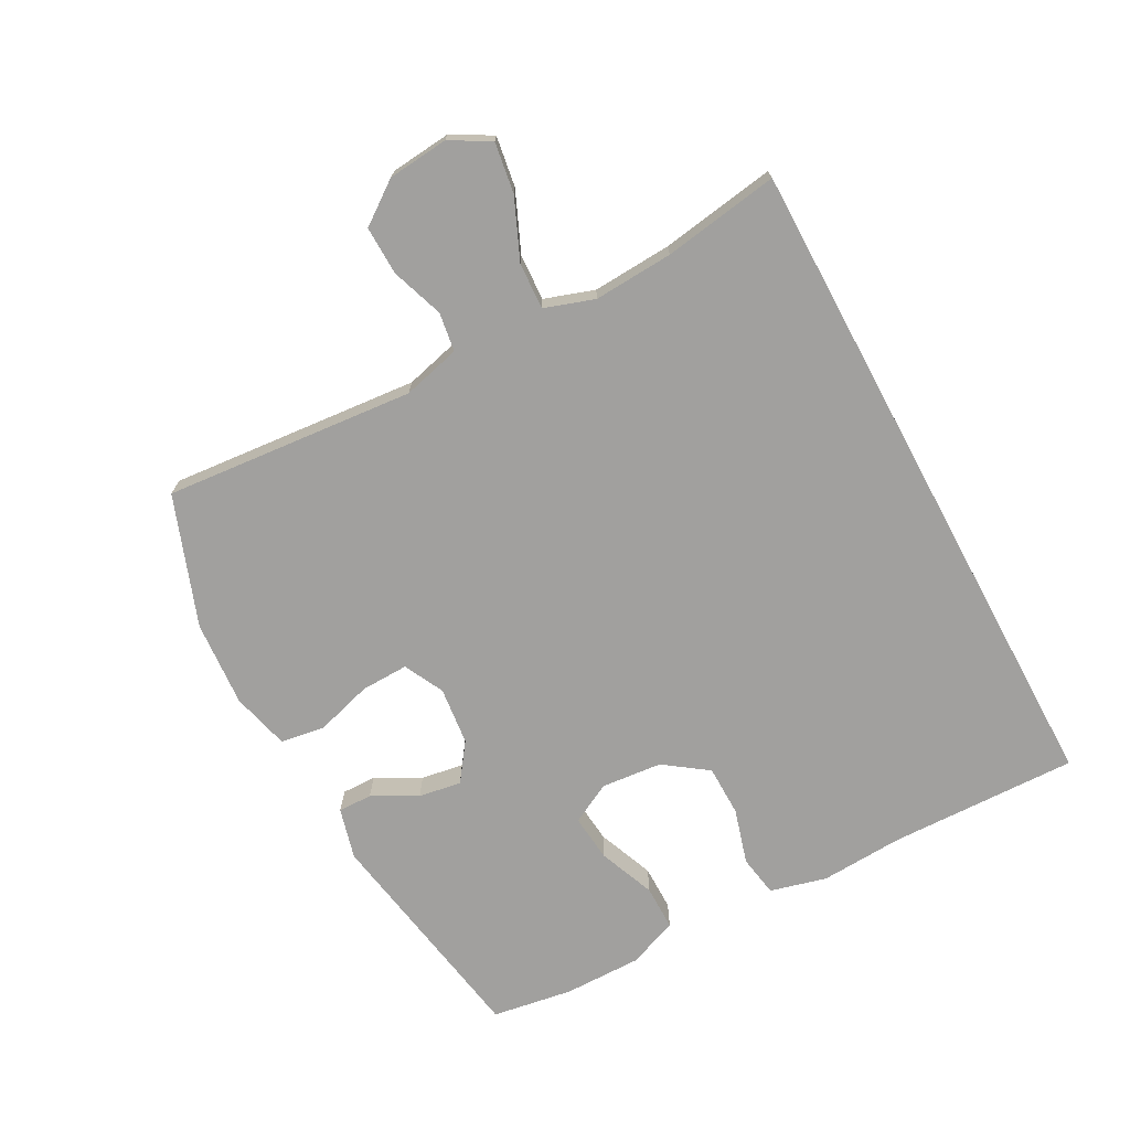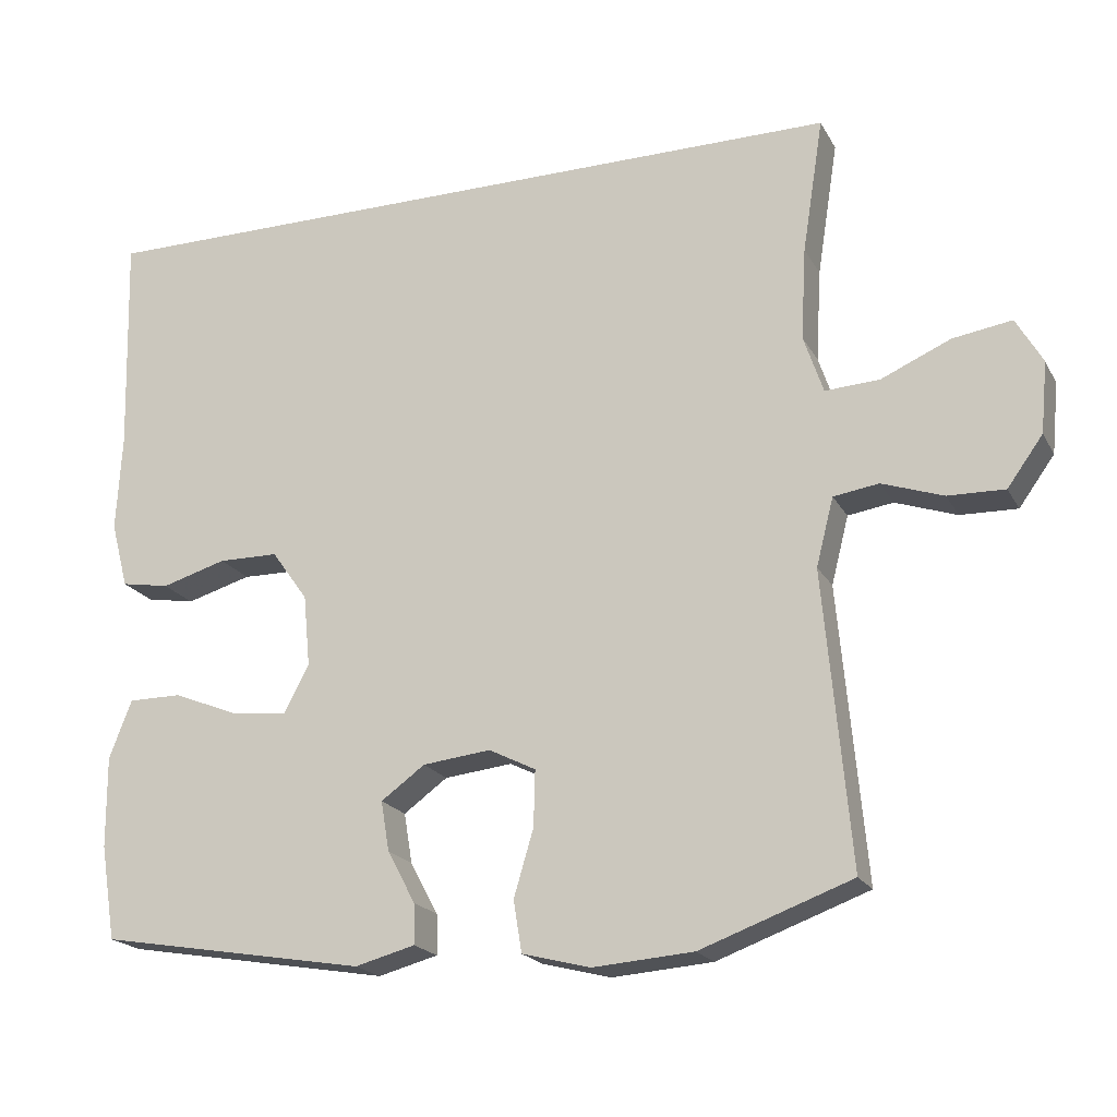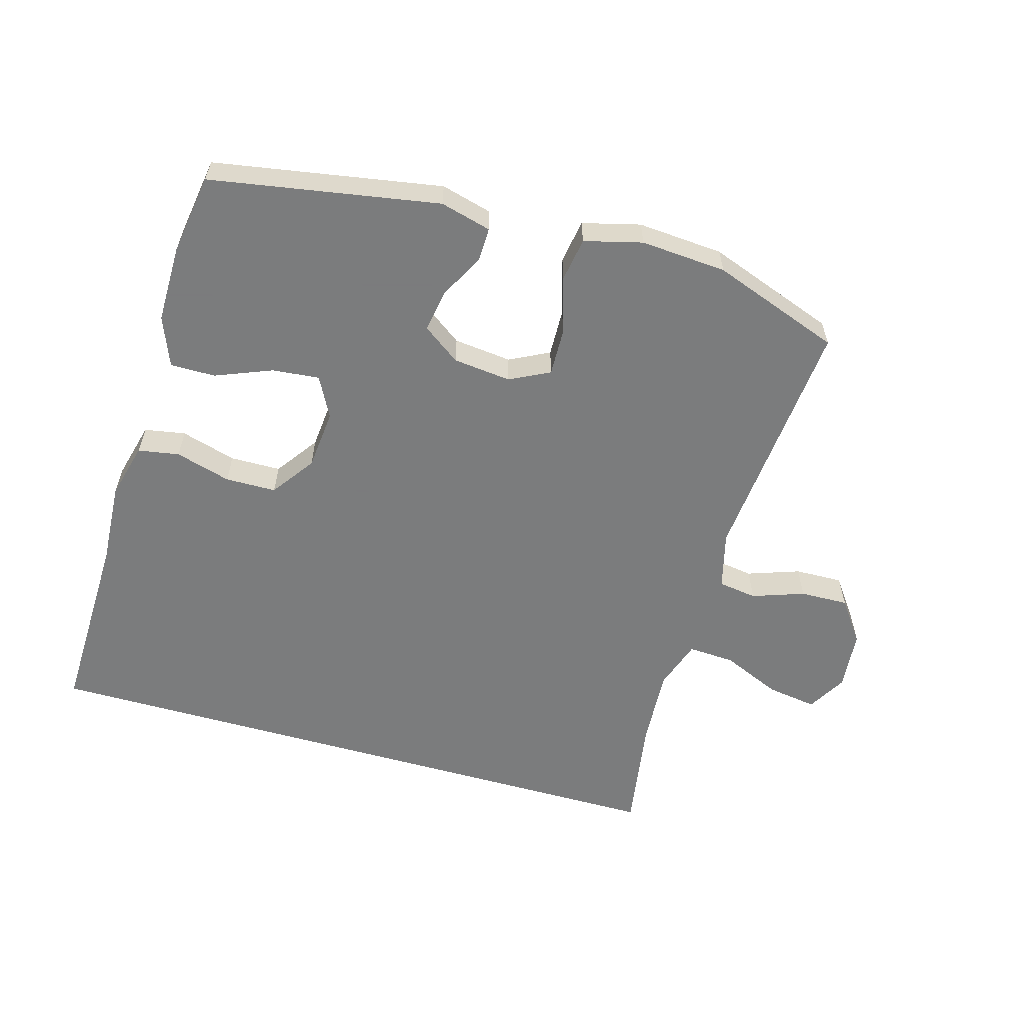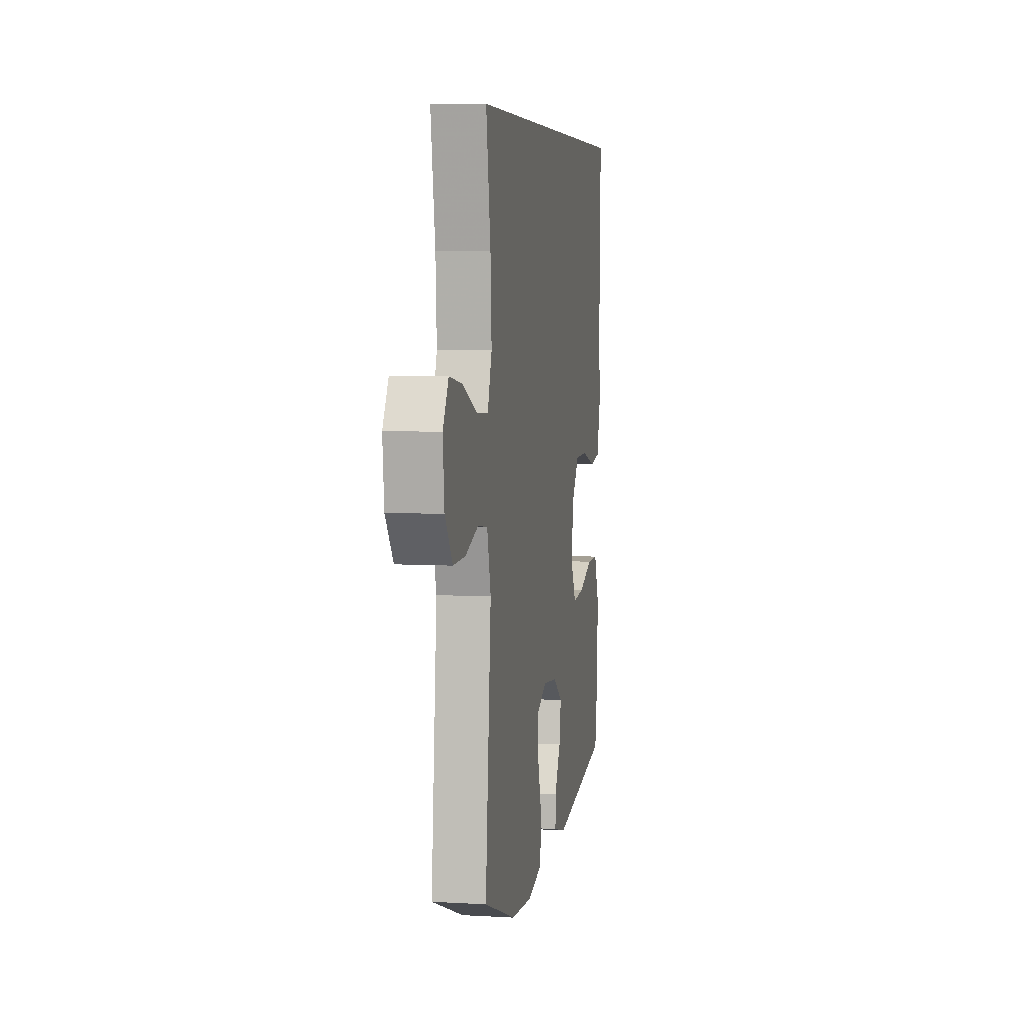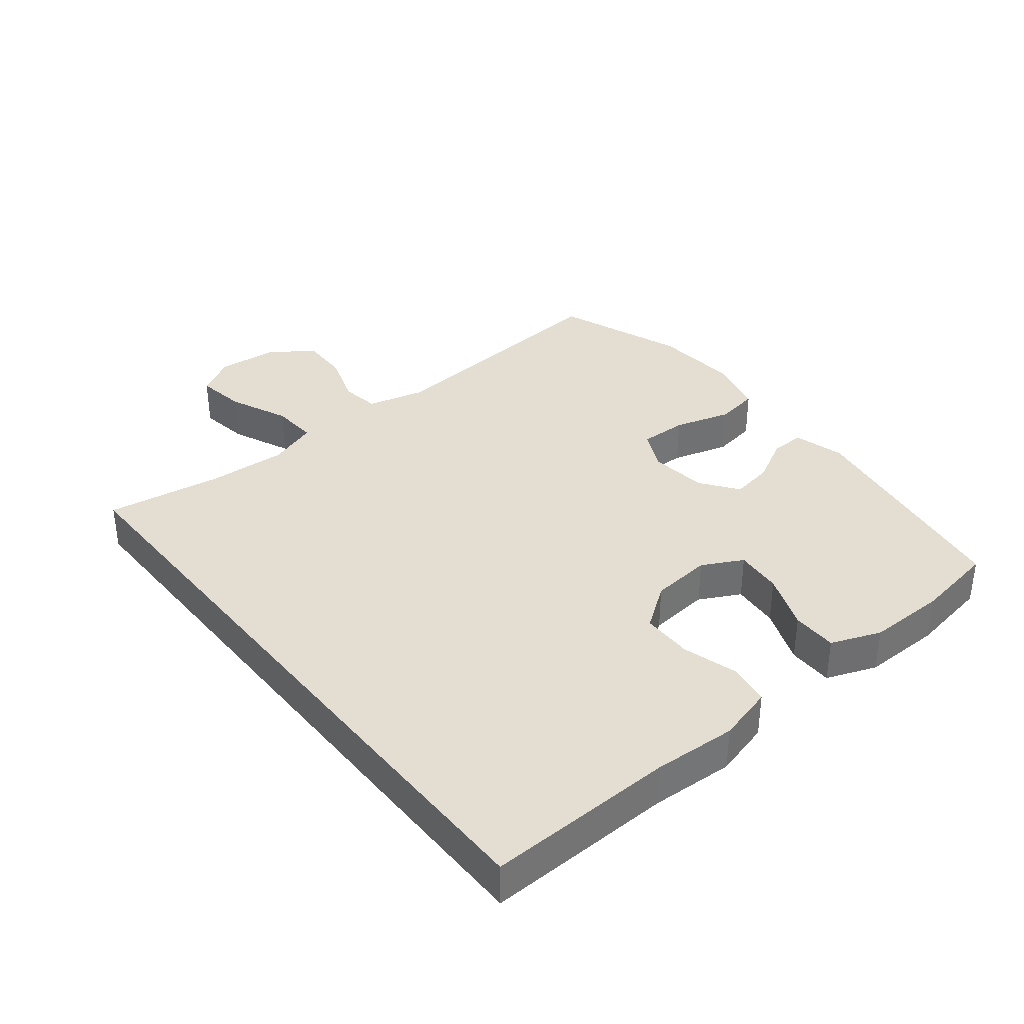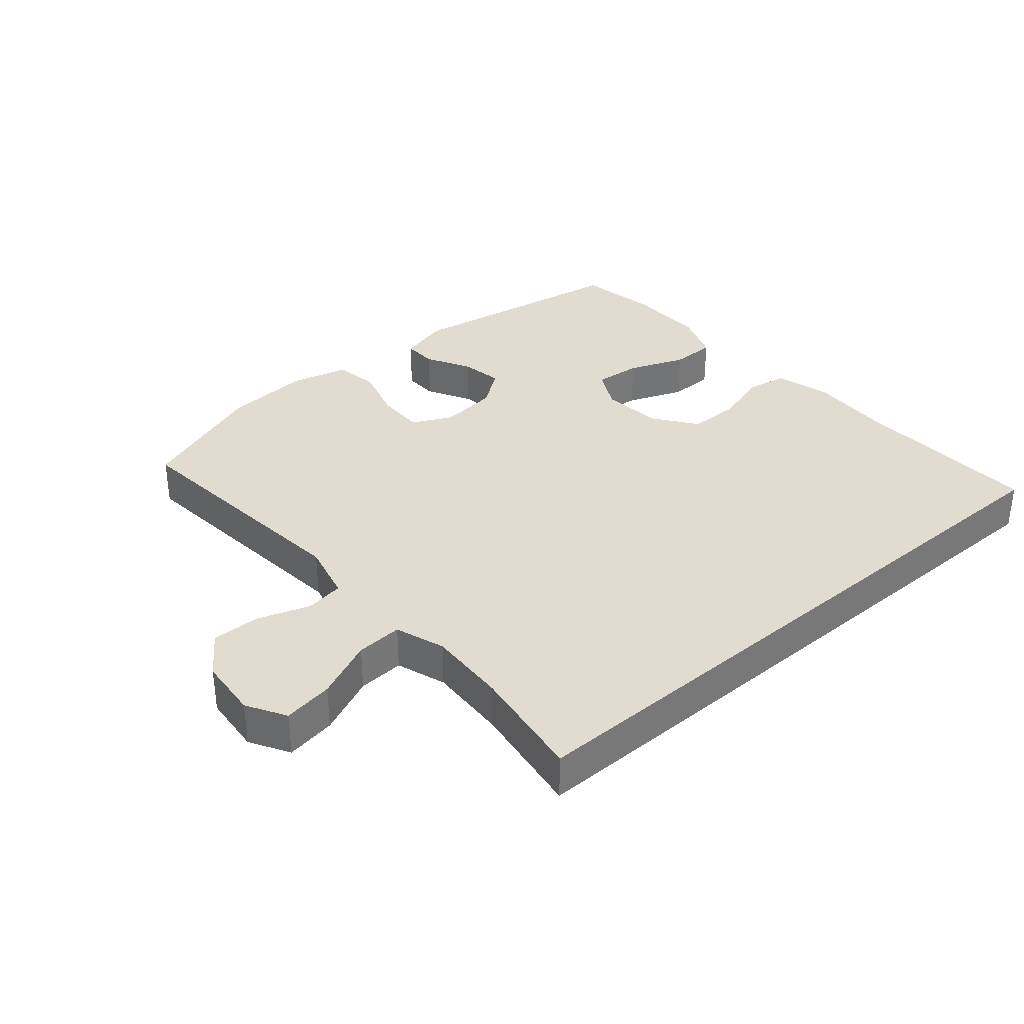
<metadata>
{"format":"obj","ext":"obj","renderer":"f3d","projection":"perspective","resolution":1024,"background":"white","views":[{"elev":-71.8,"azim":-61.6,"up":"+Y"},{"elev":-19.9,"azim":-158.6,"up":"+Z"},{"elev":-58.6,"azim":164.1,"up":"+Y"},{"elev":5.9,"azim":-80.0,"up":"+Z"},{"elev":36.1,"azim":51.2,"up":"+Y"},{"elev":34.5,"azim":-40.9,"up":"+Y"}]}
</metadata>
<code>
v -0.5 0.07 -0.5
v -0.465 0.07 -0.112
v -0.488 0.07 -0.022
v -0.548 0.07 -0.013
v -0.629 0.07 -0.041
v -0.704 0.07 -0.043
v -0.751 0.07 0.022
v -0.76 0.07 0.116
v -0.725 0.07 0.177
v -0.647 0.07 0.165
v -0.555 0.07 0.125
v -0.483 0.07 0.121
v -0.457 0.07 0.198
v -0.464 0.07 0.321
v -0.492 0.07 0.5
v 0.537 0.07 0.5
v 0.529 0.07 0.208
v 0.536 0.07 0.079
v 0.513 0.07 -0.008
v 0.449 0.07 -0.019
v 0.363 0.07 0.006
v 0.284 0.07 0.005
v 0.236 0.07 -0.062
v 0.227 0.07 -0.156
v 0.26 0.07 -0.219
v 0.333 0.07 -0.212
v 0.421 0.07 -0.177
v 0.491 0.07 -0.177
v 0.521 0.07 -0.254
v 0.52 0.07 -0.375
v 0.5 0.07 -0.5
v 0.146 0.07 -0.56
v 0.067 0.07 -0.539
v 0.068 0.07 -0.486
v 0.105 0.07 -0.417
v 0.116 0.07 -0.351
v 0.058 0.07 -0.309
v -0.032 0.07 -0.299
v -0.094 0.07 -0.33
v -0.092 0.07 -0.404
v -0.066 0.07 -0.492
v -0.077 0.07 -0.56
v -0.167 0.07 -0.583
v -0.3 0.07 -0.573
v -0.5 0 -0.5
v -0.465 0 -0.112
v -0.488 0 -0.022
v -0.548 0 -0.013
v -0.629 0 -0.041
v -0.704 0 -0.043
v -0.751 0 0.022
v -0.76 0 0.116
v -0.725 0 0.177
v -0.647 0 0.165
v -0.555 0 0.125
v -0.483 0 0.121
v -0.457 0 0.198
v -0.464 0 0.321
v -0.492 0 0.5
v 0.537 0 0.5
v 0.529 0 0.208
v 0.536 0 0.079
v 0.513 0 -0.008
v 0.449 0 -0.019
v 0.363 0 0.006
v 0.284 0 0.005
v 0.236 0 -0.062
v 0.227 0 -0.156
v 0.26 0 -0.219
v 0.333 0 -0.212
v 0.421 0 -0.177
v 0.491 0 -0.177
v 0.521 0 -0.254
v 0.52 0 -0.375
v 0.5 0 -0.5
v 0.146 0 -0.56
v 0.067 0 -0.539
v 0.068 0 -0.486
v 0.105 0 -0.417
v 0.116 0 -0.351
v 0.058 0 -0.309
v -0.032 0 -0.299
v -0.094 0 -0.33
v -0.092 0 -0.404
v -0.066 0 -0.492
v -0.077 0 -0.56
v -0.167 0 -0.583
v -0.3 0 -0.573
f 43 44 1 2
f 40 41 42 43
f 39 40 43 2
f 38 39 2 3
f 37 38 3
f 32 33 34 35
f 32 35 36
f 31 32 36
f 30 31 36 37
f 26 27 28 29
f 25 26 29 30
f 18 19 20 21
f 17 18 21 22
f 14 15 16 17
f 13 14 17 22
f 12 13 22 23
f 8 9 10 11
f 4 5 6 7
f 3 4 7 8
f 25 30 37 3
f 11 12 23 24
f 11 24 25
f 3 8 11 25
f 46 45 88 87
f 87 86 85 84
f 46 87 84 83
f 47 46 83 82
f 47 82 81
f 79 78 77 76
f 80 79 76
f 80 76 75
f 81 80 75 74
f 73 72 71 70
f 74 73 70 69
f 65 64 63 62
f 66 65 62 61
f 61 60 59 58
f 66 61 58 57
f 67 66 57 56
f 55 54 53 52
f 51 50 49 48
f 52 51 48 47
f 47 81 74 69
f 68 67 56 55
f 69 68 55
f 69 55 52 47
f 1 45 46 2
f 2 46 47 3
f 3 47 48 4
f 4 48 49 5
f 5 49 50 6
f 6 50 51 7
f 7 51 52 8
f 8 52 53 9
f 9 53 54 10
f 10 54 55 11
f 11 55 56 12
f 12 56 57 13
f 13 57 58 14
f 14 58 59 15
f 15 59 60 16
f 16 60 61 17
f 17 61 62 18
f 18 62 63 19
f 19 63 64 20
f 20 64 65 21
f 21 65 66 22
f 22 66 67 23
f 23 67 68 24
f 24 68 69 25
f 25 69 70 26
f 26 70 71 27
f 27 71 72 28
f 28 72 73 29
f 29 73 74 30
f 30 74 75 31
f 31 75 76 32
f 32 76 77 33
f 33 77 78 34
f 34 78 79 35
f 35 79 80 36
f 36 80 81 37
f 37 81 82 38
f 38 82 83 39
f 39 83 84 40
f 40 84 85 41
f 41 85 86 42
f 42 86 87 43
f 43 87 88 44
f 44 88 45 1

</code>
